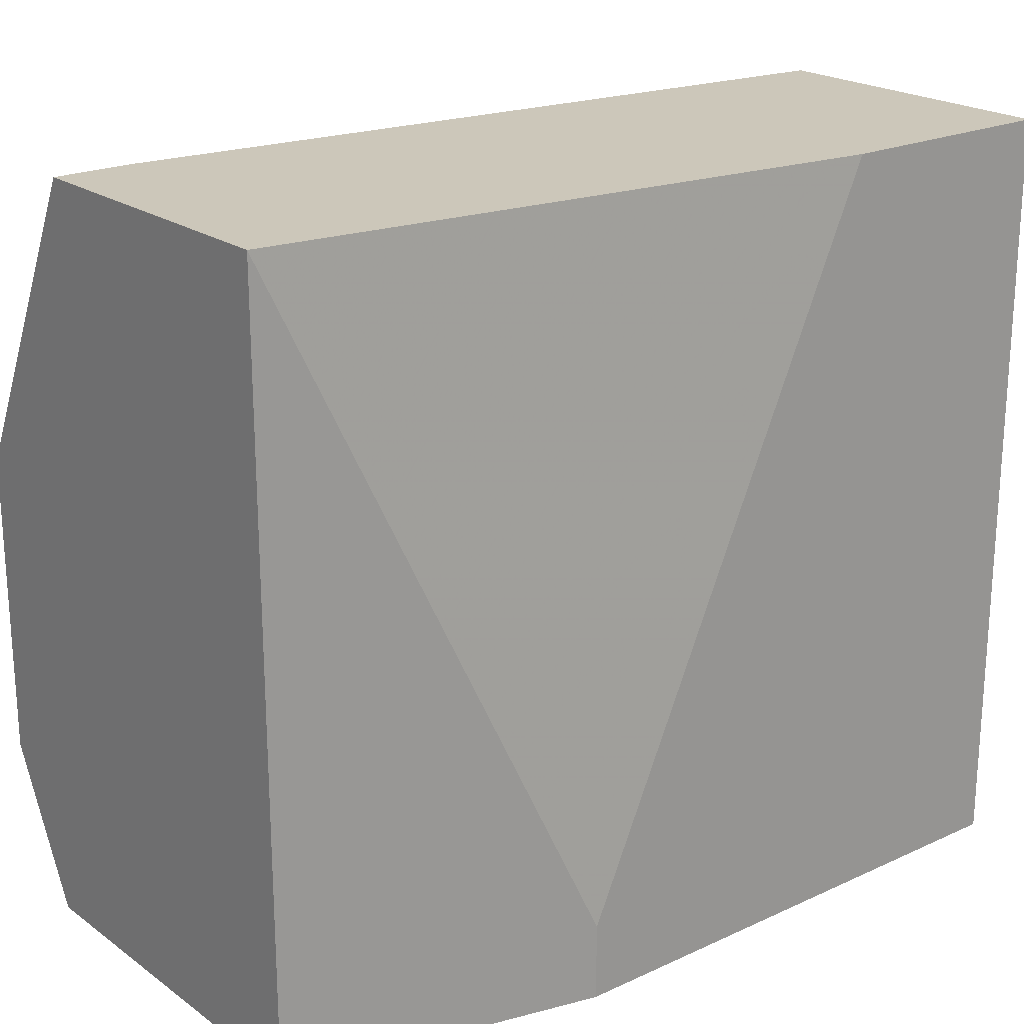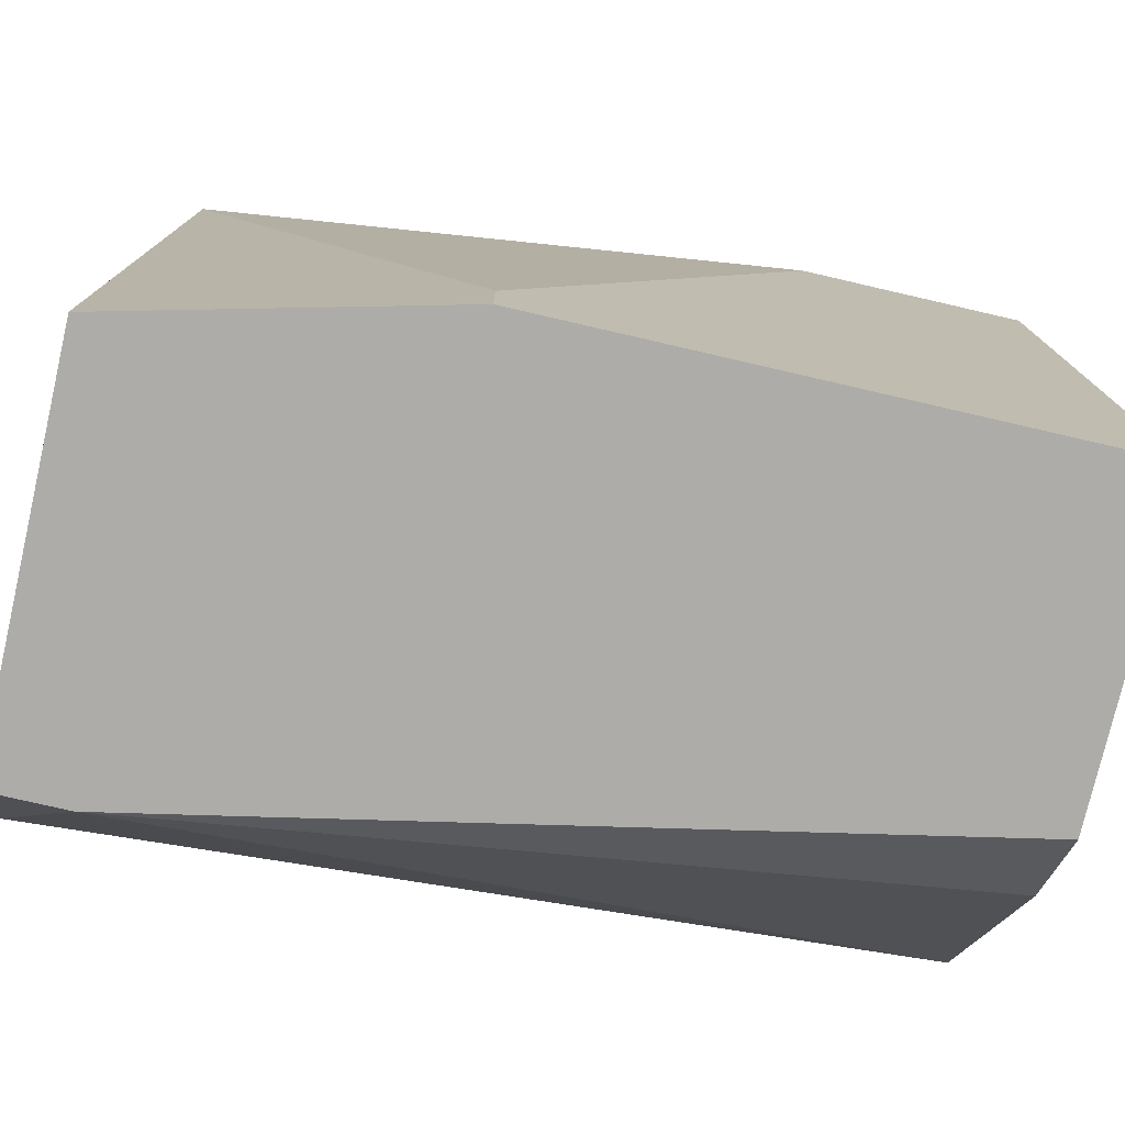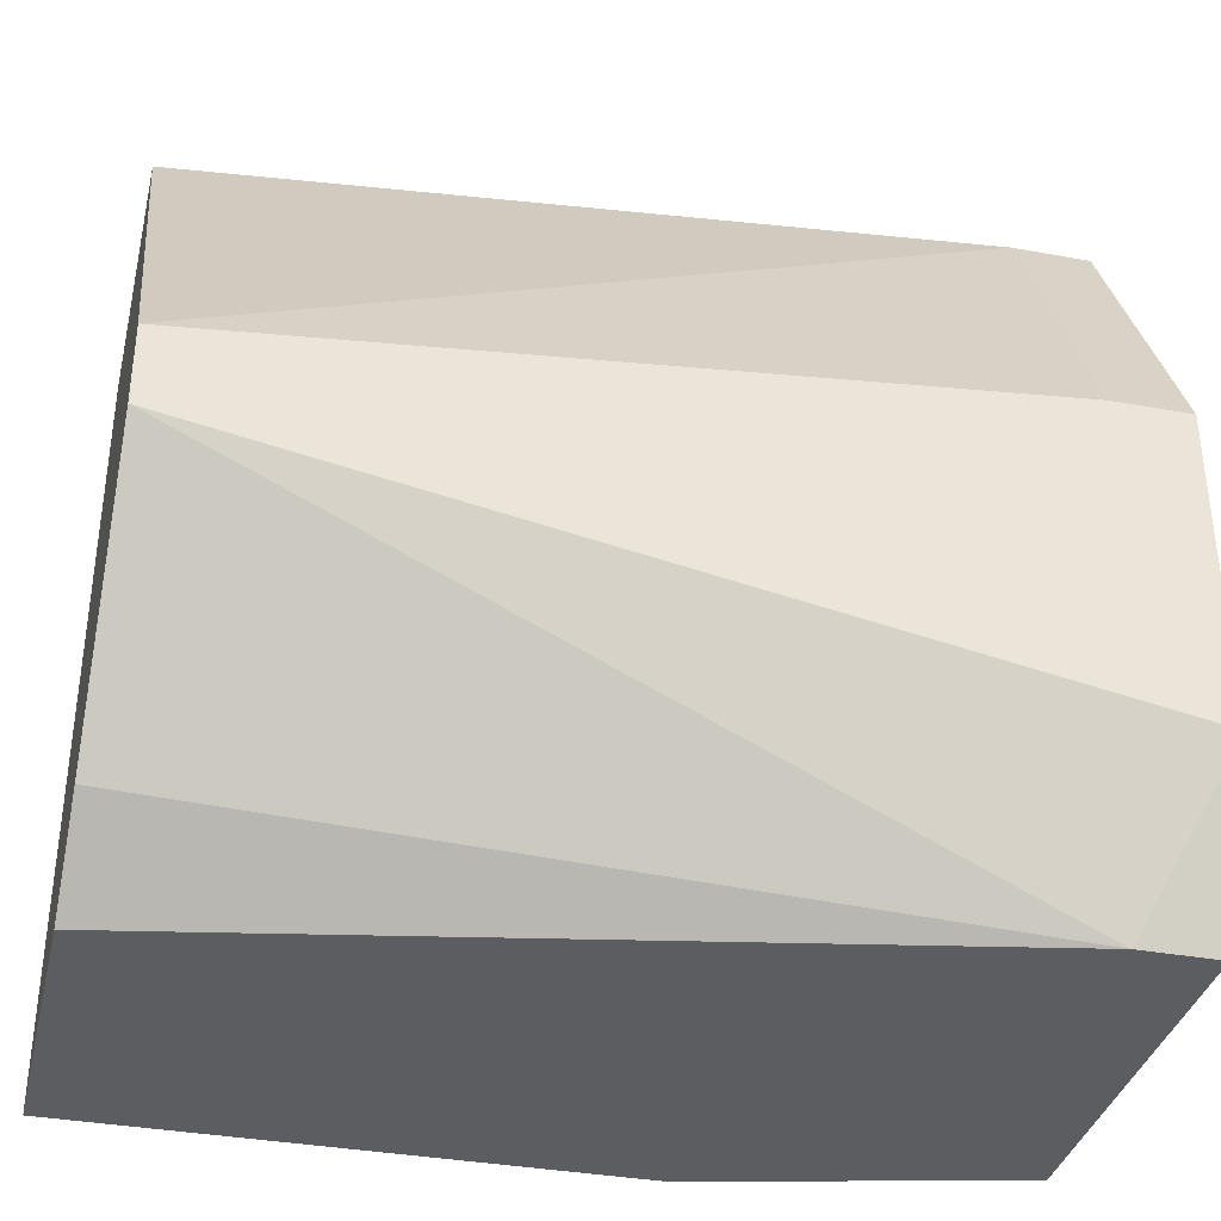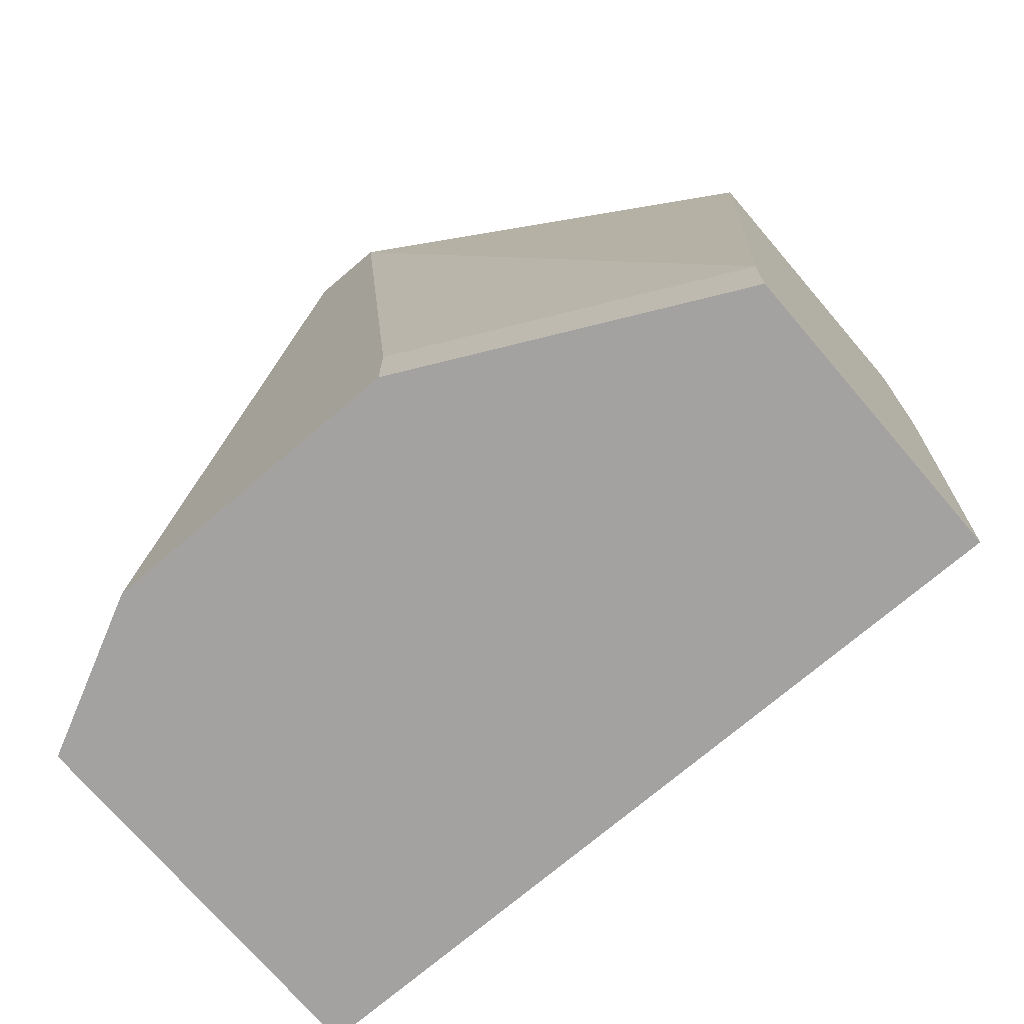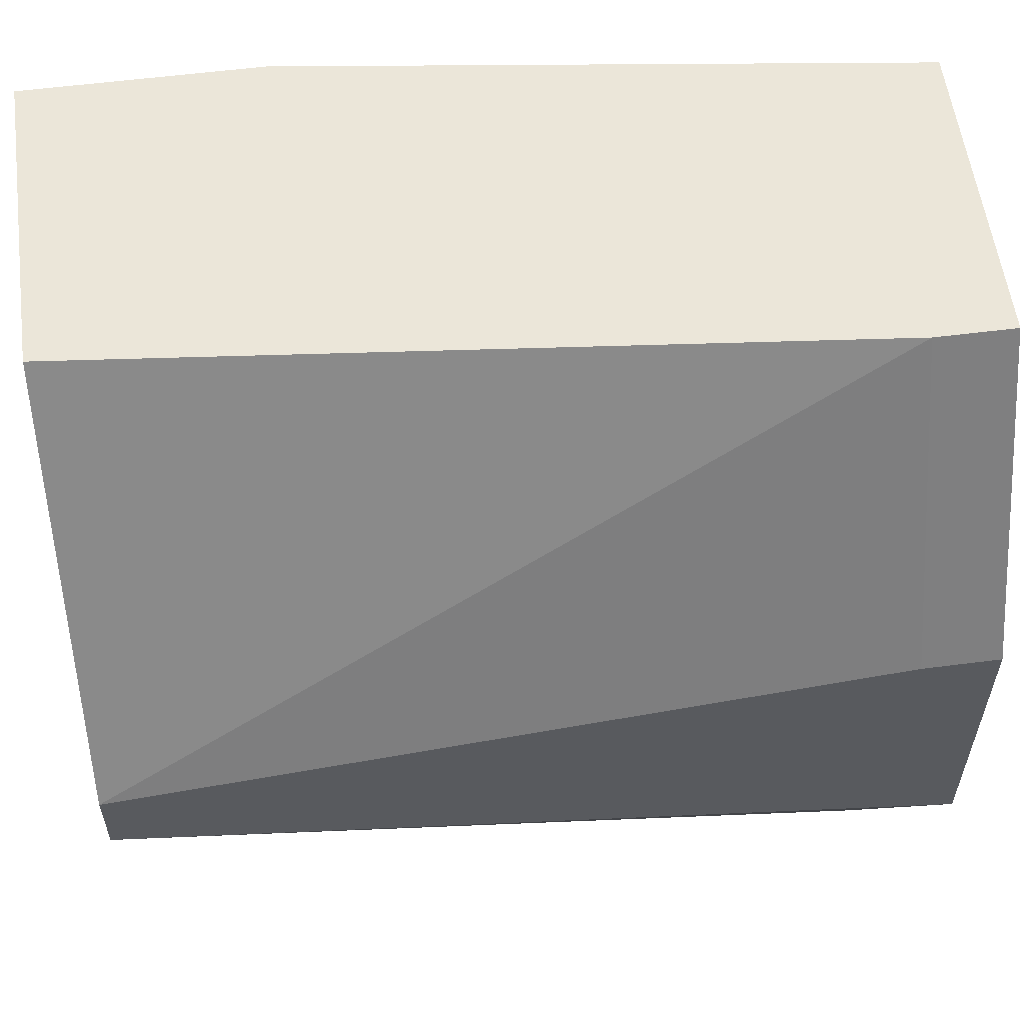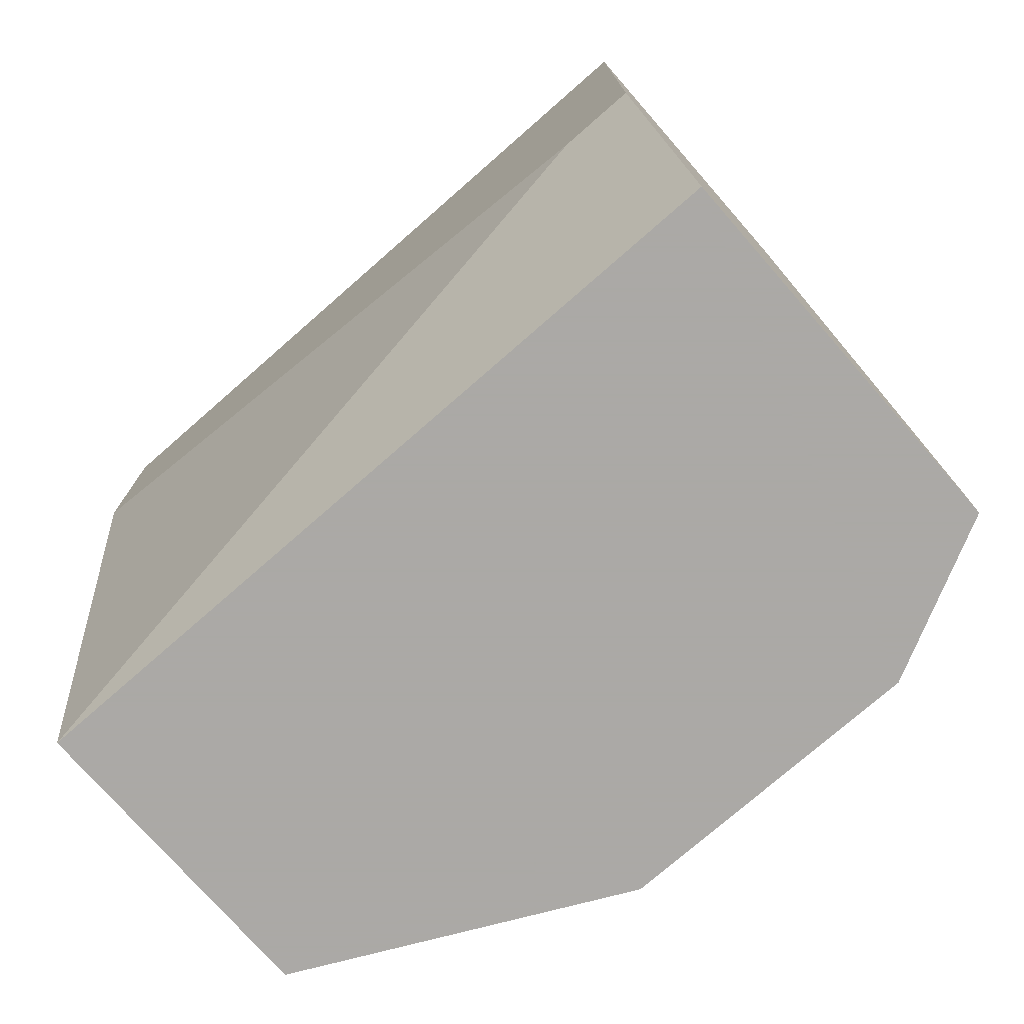
<metadata>
{"format":"obj","ext":"obj","renderer":"f3d","projection":"perspective","resolution":1024,"background":"white","views":[{"elev":21.5,"azim":51.0,"up":"+Z"},{"elev":-76.8,"azim":77.0,"up":"+Z"},{"elev":-36.1,"azim":-103.4,"up":"+Z"},{"elev":-72.7,"azim":-49.5,"up":"+Y"},{"elev":57.5,"azim":-97.6,"up":"+Z"},{"elev":-75.5,"azim":131.2,"up":"+Y"}]}
</metadata>
<code>
v -0.007183 0.03625 0.03906
v -0.007183 0.0329 0.03906
v -0.01054 0.03625 0.05918
v -0.01054 0.0329 0.04577
v -0.01054 0.0329 0.05918
v -0.01054 0.06979 0.05248
v -0.01054 0.06979 0.05583
v 0.01294 0.05973 0.0726
v 0.01294 0.04631 0.03906
v 0.01294 0.04631 0.04242
v 0.01294 0.06979 0.03906
v 0.01294 0.06979 0.0726
v -0.000474 0.06979 0.03906
v -0.000474 0.06979 0.0726
v -0.00383 0.03625 0.0726
v -0.00383 0.0329 0.0726
v -0.00383 0.06979 0.04242
v 0.009582 0.0329 0.03906
v 0.009582 0.0329 0.0726
f 14 7 15
f 14 12 11
f 12 14 19
f 19 4 18
f 14 11 6
f 4 19 16
f 19 14 16
f 11 18 13
f 6 11 13
f 11 12 10
f 19 18 10
f 4 6 1
f 13 18 1
f 6 4 3
f 14 6 7
f 6 3 7
f 12 19 8
f 10 12 8
f 19 10 8
f 6 13 17
f 1 6 17
f 13 1 17
f 18 4 2
f 4 1 2
f 1 18 2
f 4 16 5
f 3 4 5
f 16 3 5
f 18 11 9
f 11 10 9
f 10 18 9
f 16 14 15
f 3 16 15
f 7 3 15

</code>
